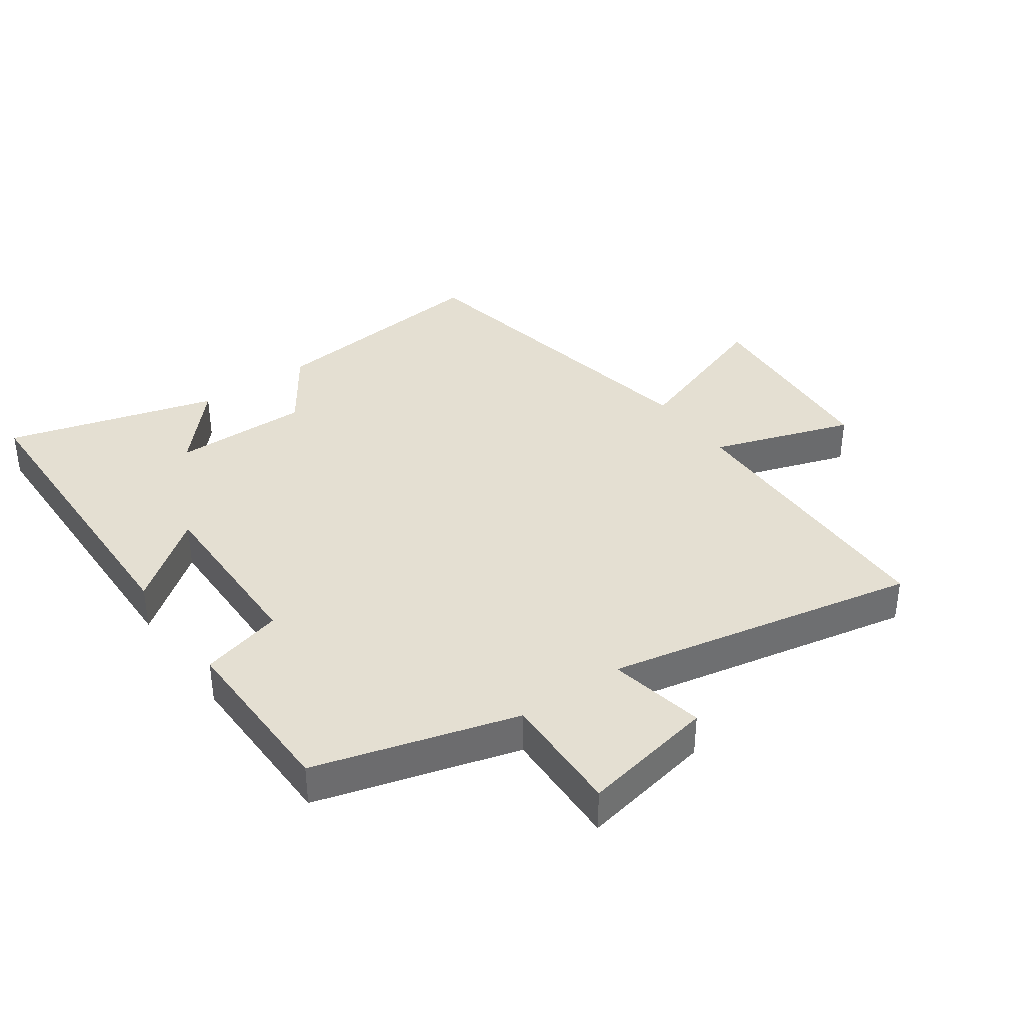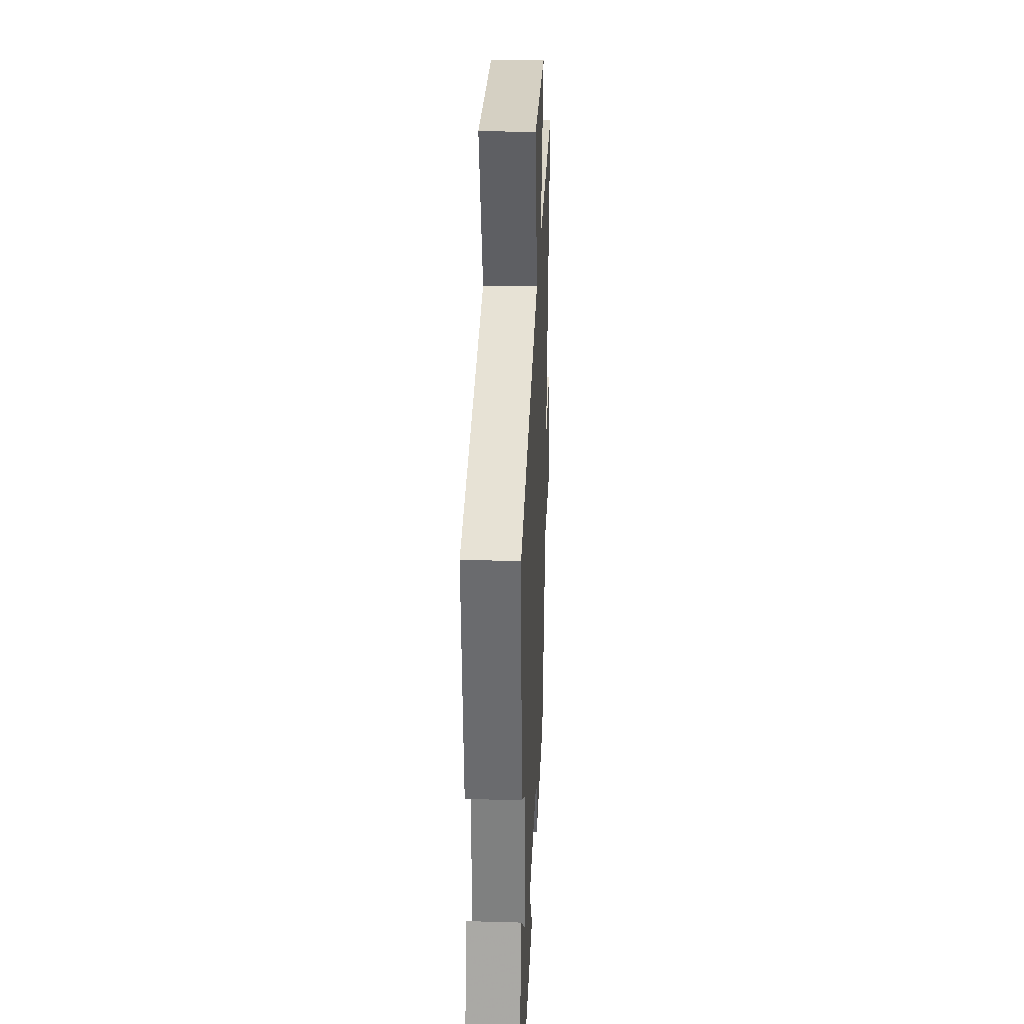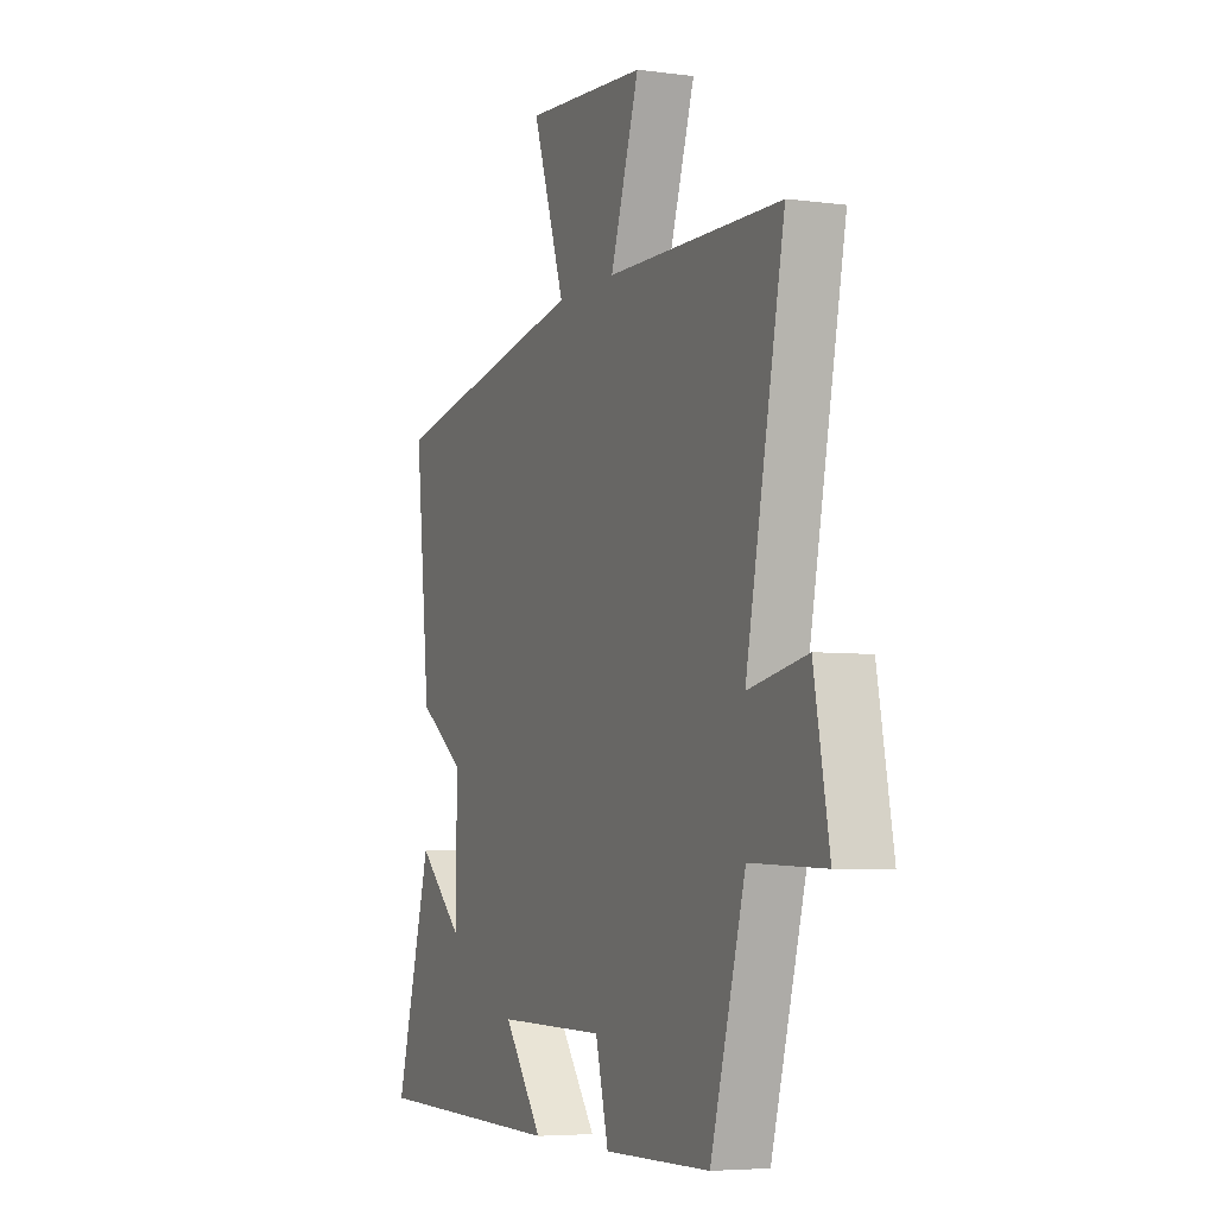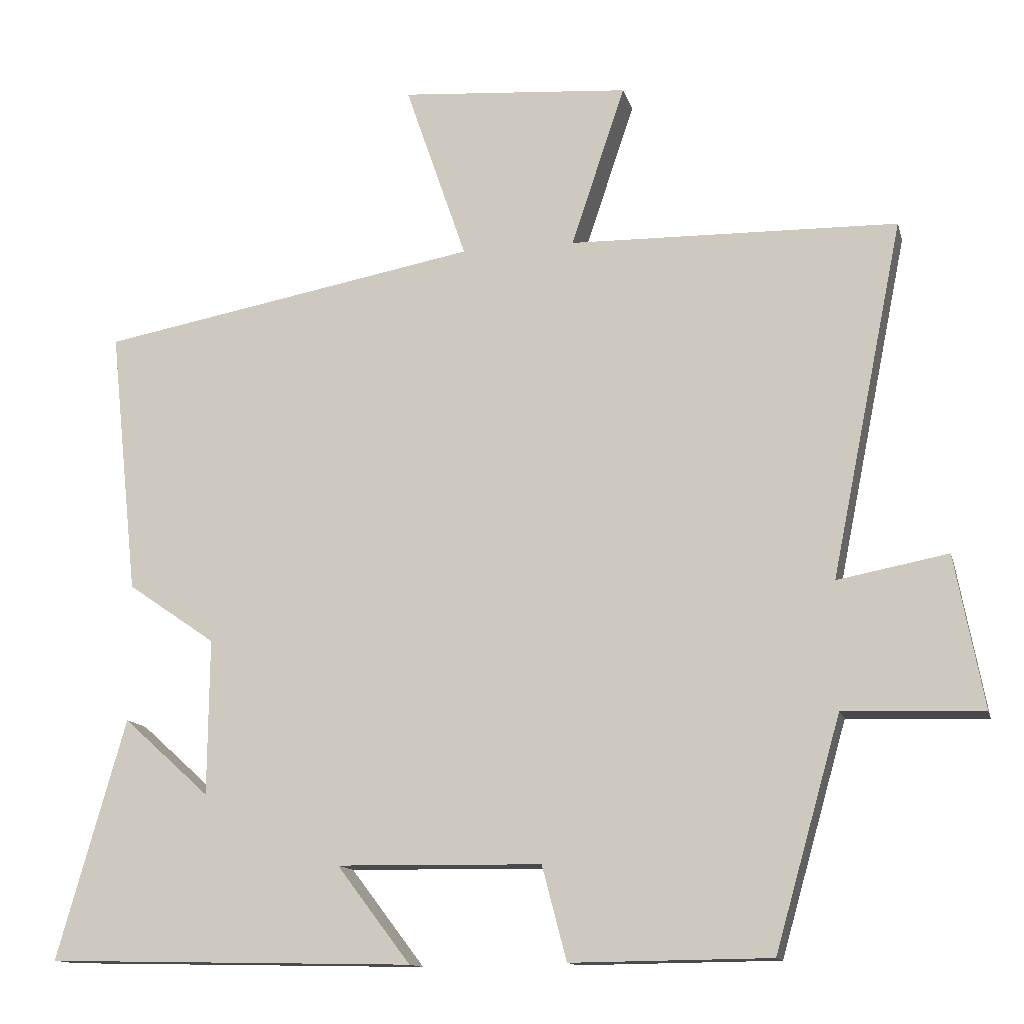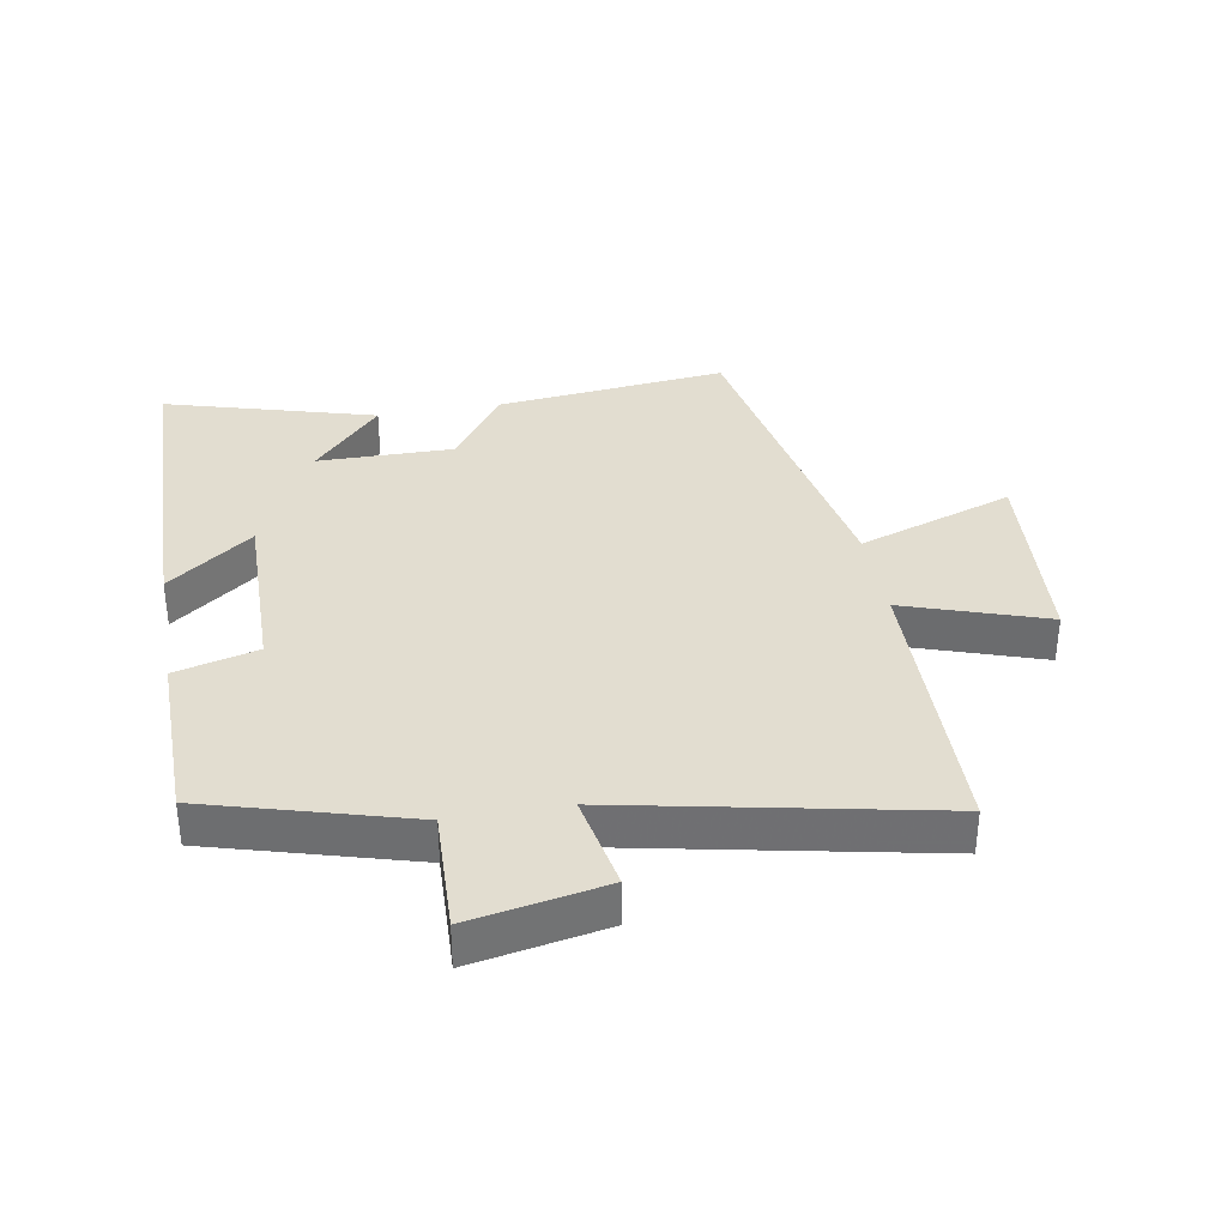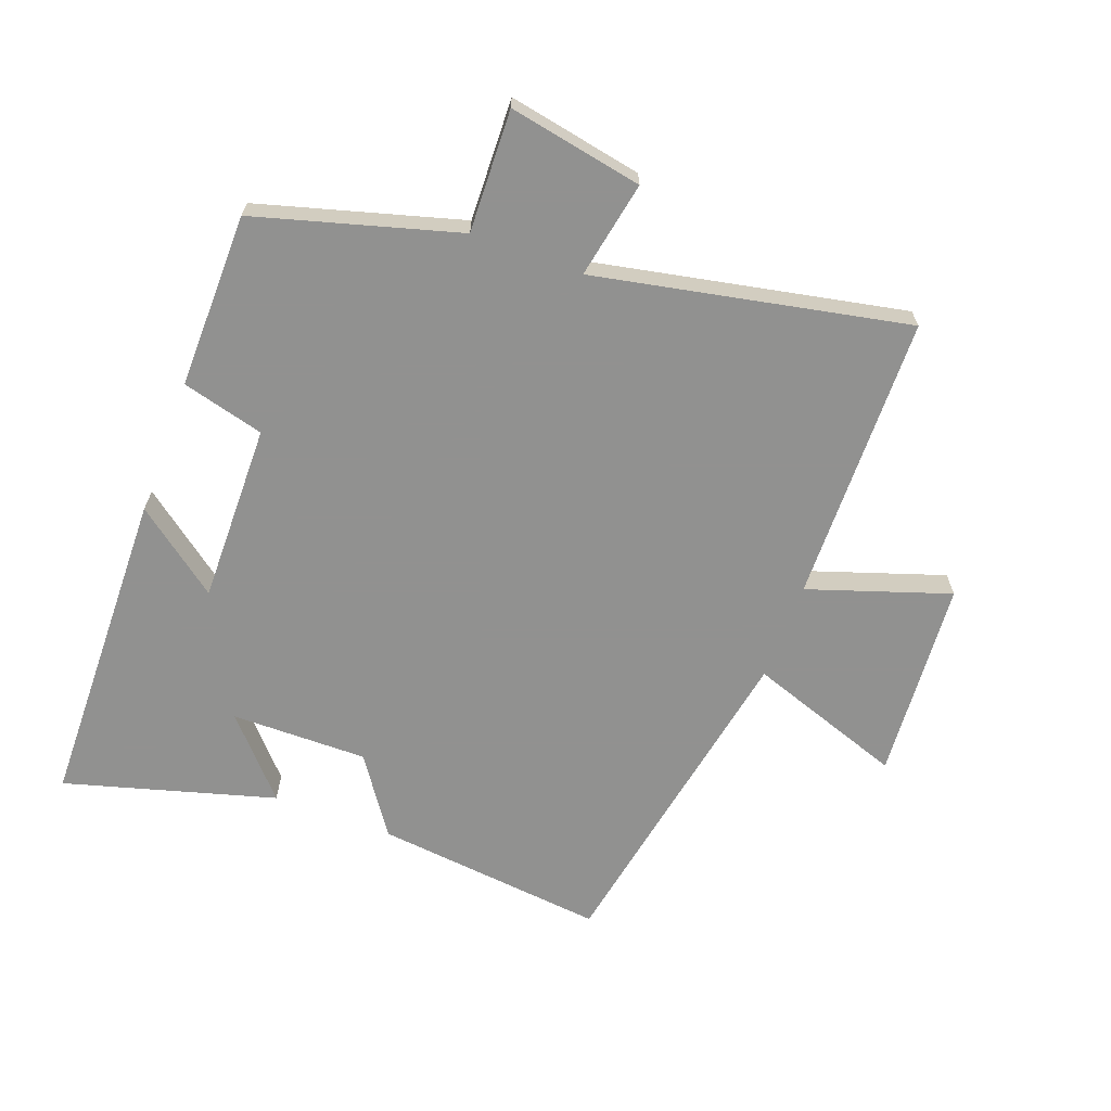
<metadata>
{"format":"obj","ext":"obj","renderer":"f3d","projection":"perspective","resolution":1024,"background":"white","views":[{"elev":37.2,"azim":-125.5,"up":"+Y"},{"elev":30.3,"azim":92.4,"up":"+Z"},{"elev":-5.3,"azim":-112.6,"up":"+Z"},{"elev":-13.1,"azim":-166.6,"up":"+Z"},{"elev":35.1,"azim":-100.0,"up":"+Y"},{"elev":-66.0,"azim":-110.5,"up":"+Y"}]}
</metadata>
<code>
v 0.595 0.07 -0.489
v 0.084 0.07 -0.5
v 0.186 0.07 -0.366
v -0.098 0.07 -0.37
v -0.132 0.07 -0.5
v -0.409 0.07 -0.497
v -0.5 0.07 -0.178
v -0.693 0.07 -0.185
v -0.653 0.07 0.027
v -0.5 0.07 -0.002
v -0.6 0.07 0.491
v -0.145 0.07 0.5
v -0.22 0.07 0.723
v 0.098 0.07 0.747
v 0.013 0.07 0.5
v 0.539 0.07 0.403
v 0.5 0.07 0.036
v 0.378 0.07 -0.048
v 0.38 0.07 -0.264
v 0.5 0.07 -0.156
v 0.595 0 -0.489
v 0.084 0 -0.5
v 0.186 0 -0.366
v -0.098 0 -0.37
v -0.132 0 -0.5
v -0.409 0 -0.497
v -0.5 0 -0.178
v -0.693 0 -0.185
v -0.653 0 0.027
v -0.5 0 -0.002
v -0.6 0 0.491
v -0.145 0 0.5
v -0.22 0 0.723
v 0.098 0 0.747
v 0.013 0 0.5
v 0.539 0 0.403
v 0.5 0 0.036
v 0.378 0 -0.048
v 0.38 0 -0.264
v 0.5 0 -0.156
f 19 20 1
f 15 16 17 18
f 15 18 19
f 12 13 14 15
f 10 11 12 15
f 10 15 19
f 7 8 9 10
f 4 5 6 7
f 3 4 7 10
f 19 1 2 3
f 3 10 19
f 21 40 39
f 38 37 36 35
f 39 38 35
f 35 34 33 32
f 35 32 31 30
f 39 35 30
f 30 29 28 27
f 27 26 25 24
f 30 27 24 23
f 23 22 21 39
f 39 30 23
f 1 21 22 2
f 2 22 23 3
f 3 23 24 4
f 4 24 25 5
f 5 25 26 6
f 6 26 27 7
f 7 27 28 8
f 8 28 29 9
f 9 29 30 10
f 10 30 31 11
f 11 31 32 12
f 12 32 33 13
f 13 33 34 14
f 14 34 35 15
f 15 35 36 16
f 16 36 37 17
f 17 37 38 18
f 18 38 39 19
f 19 39 40 20
f 20 40 21 1

</code>
